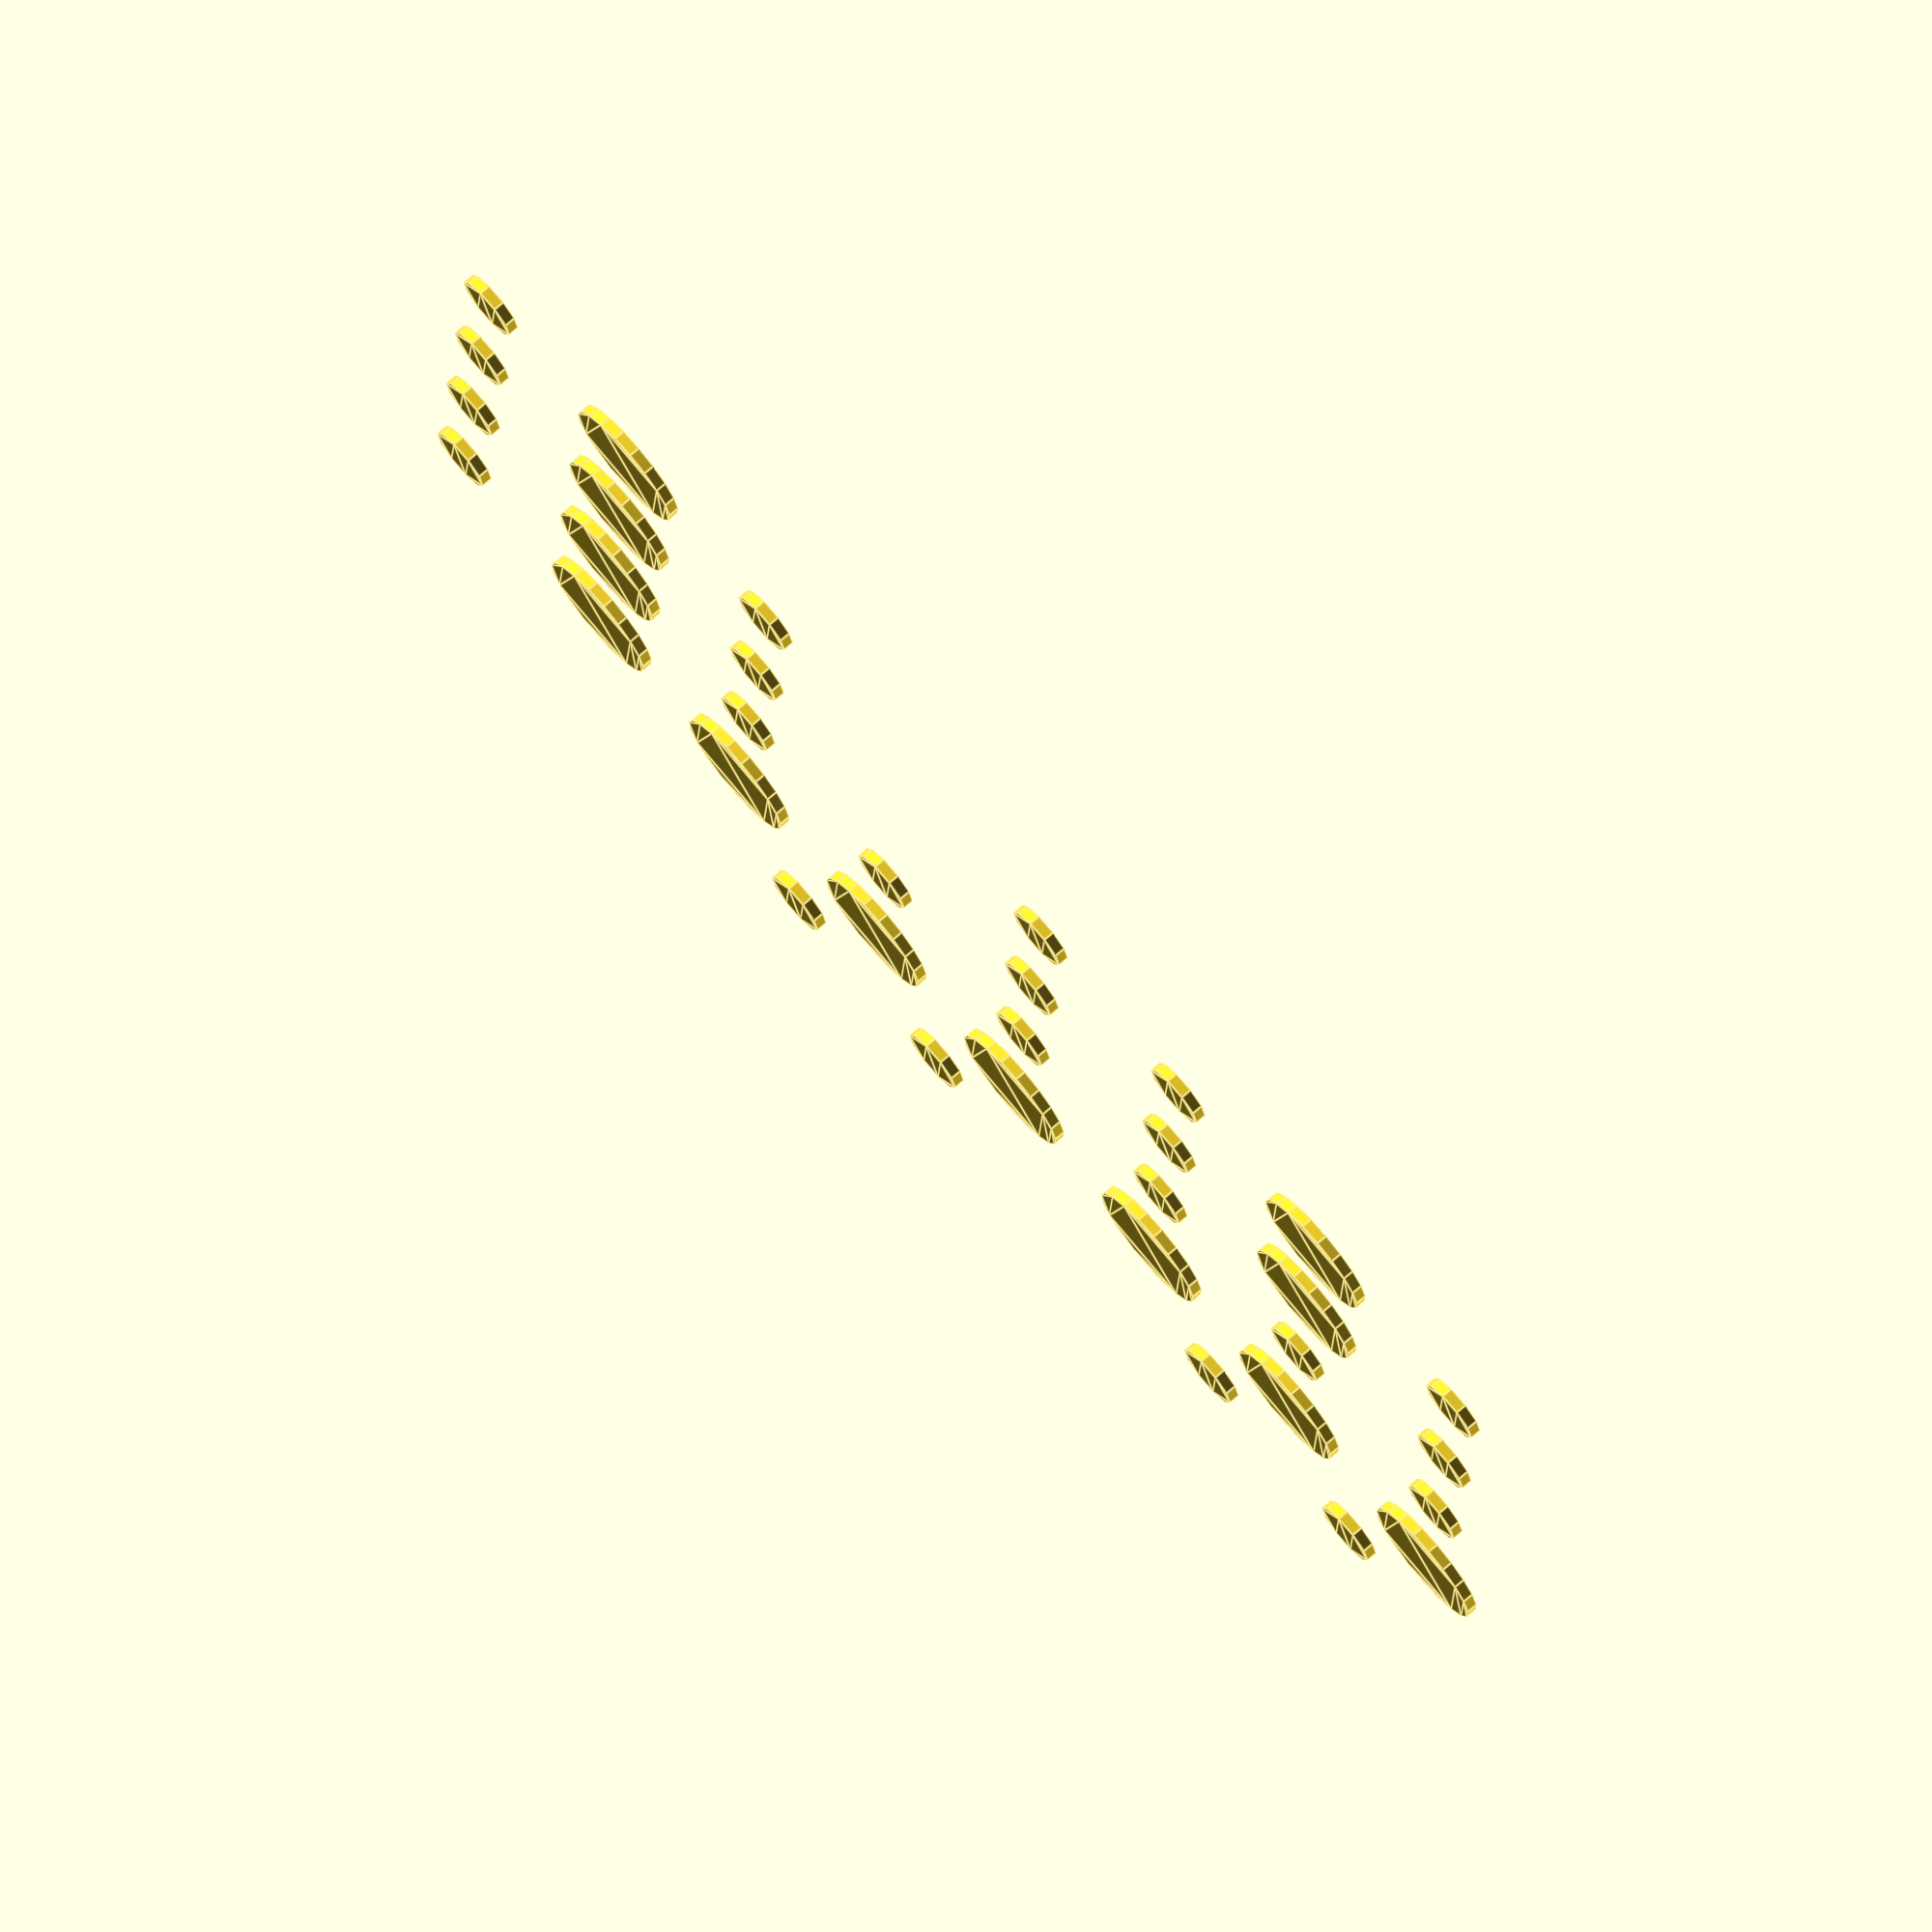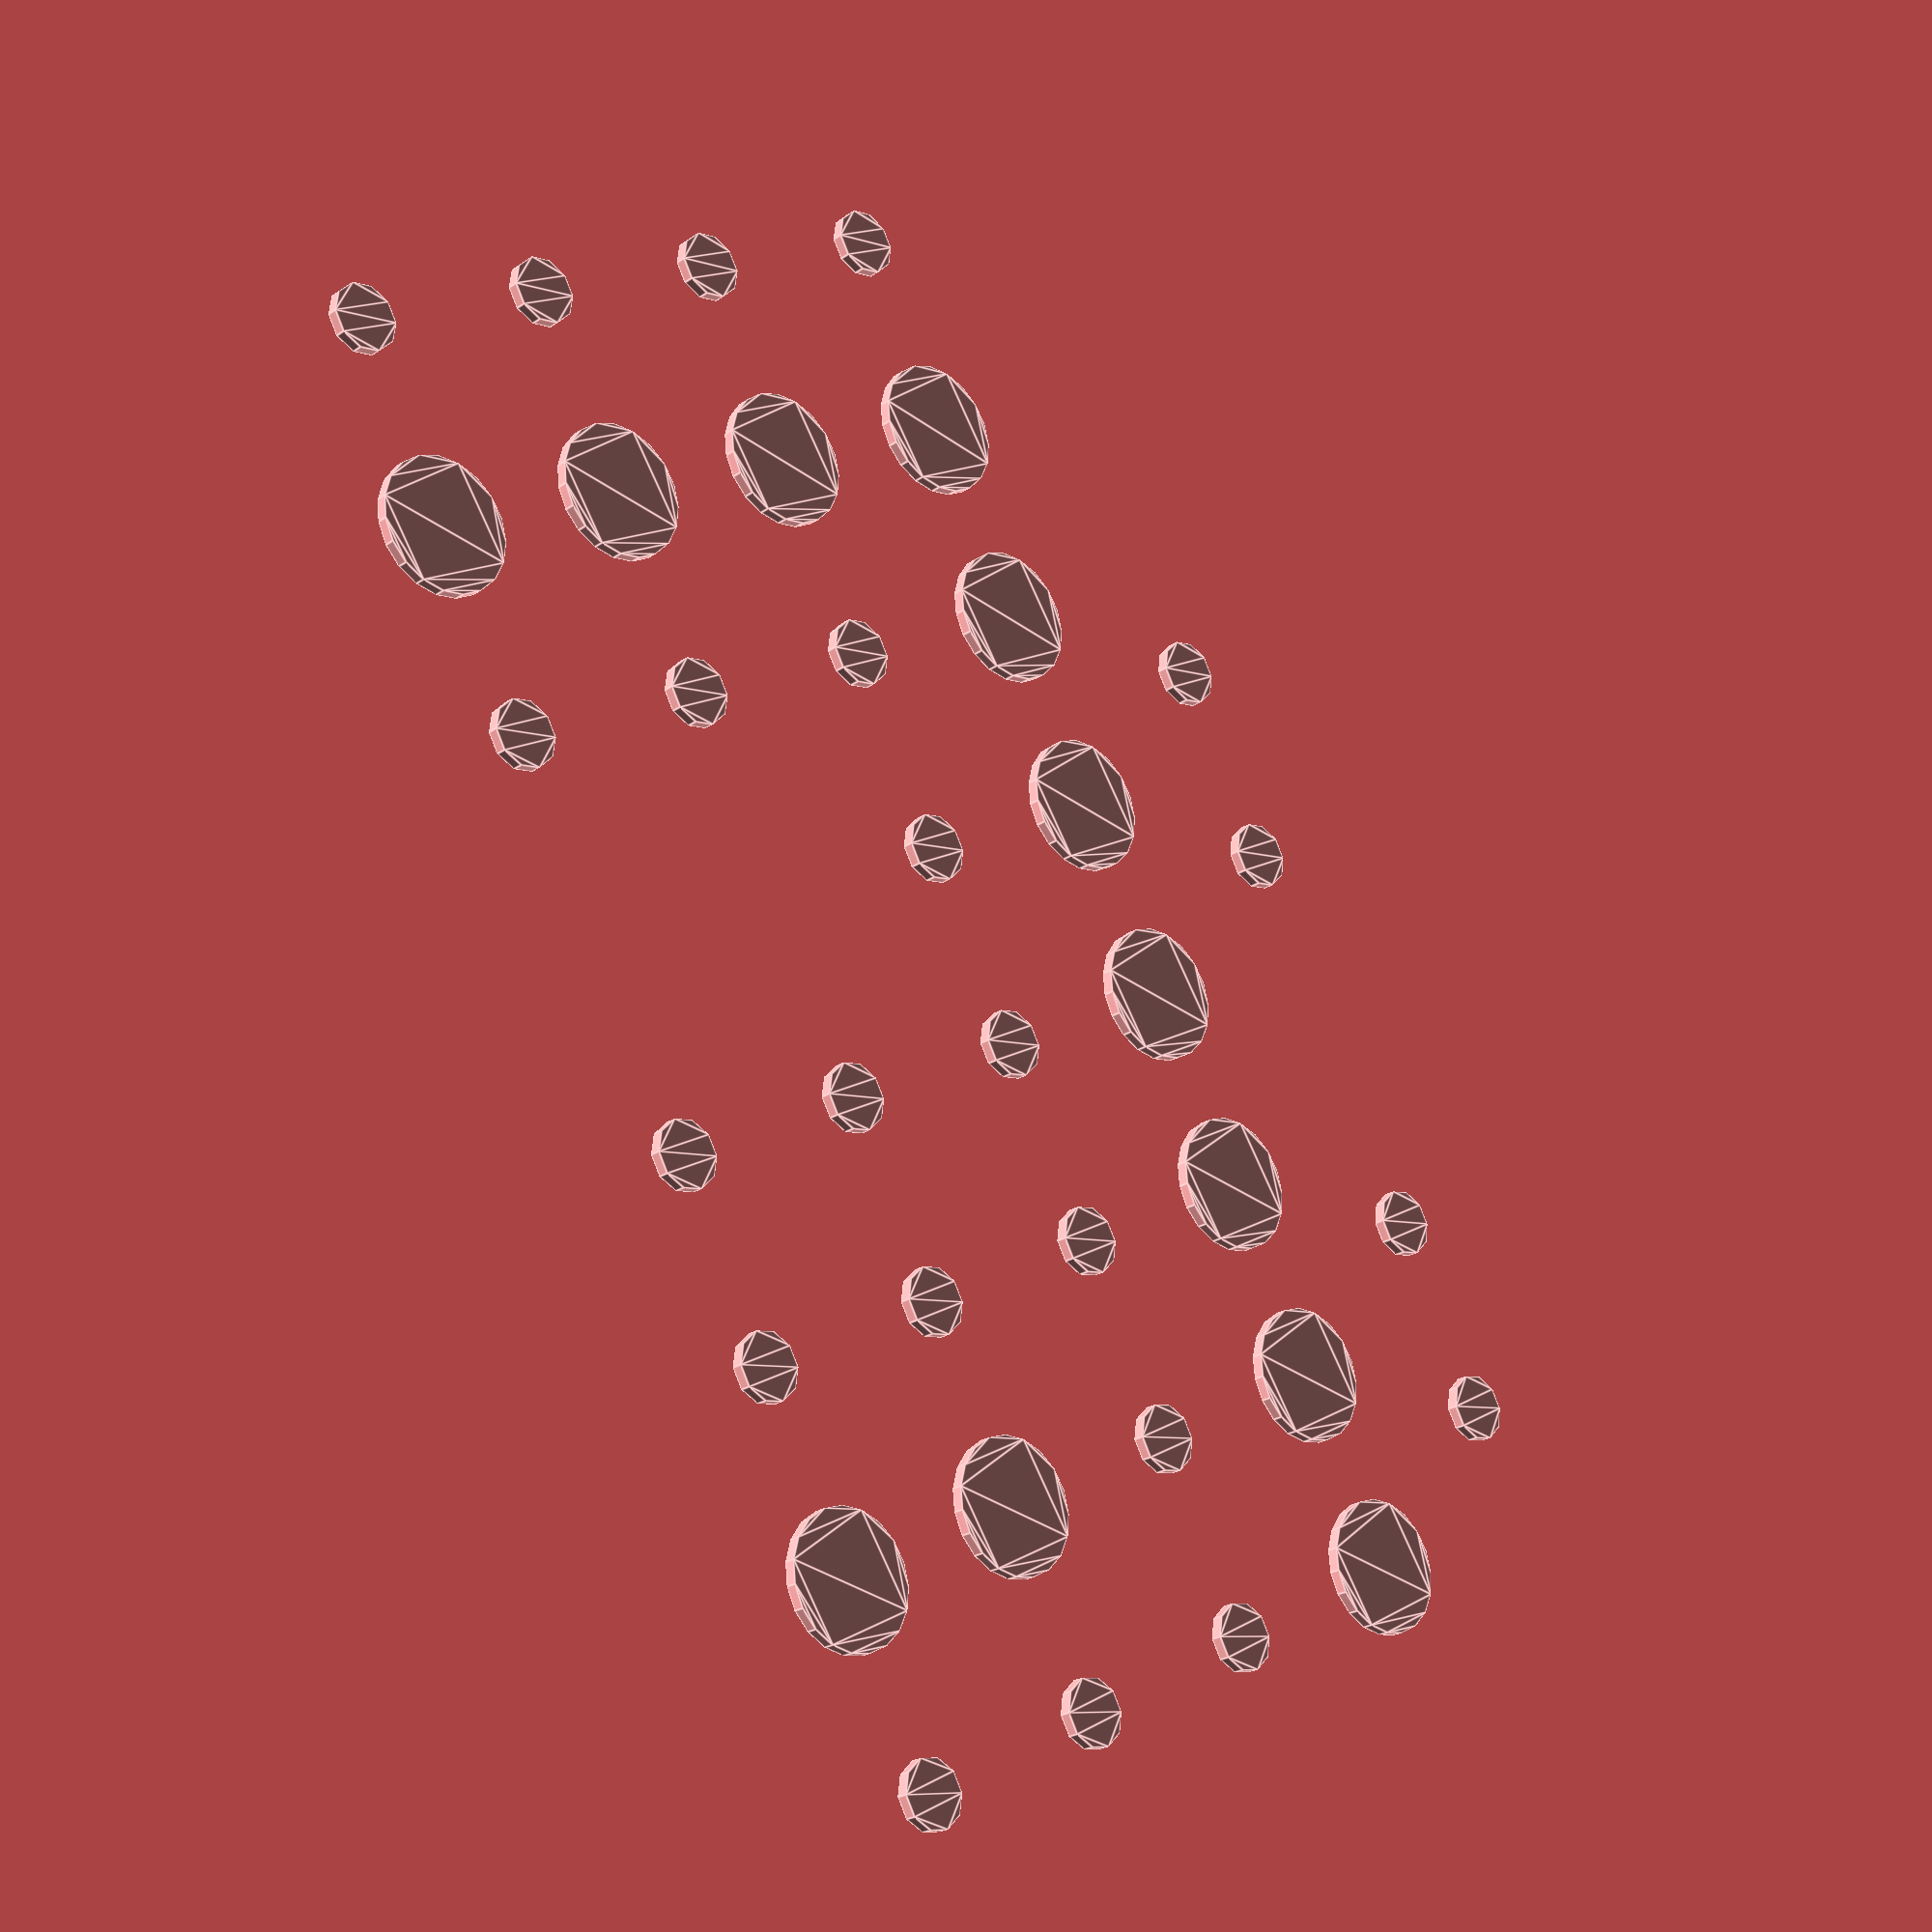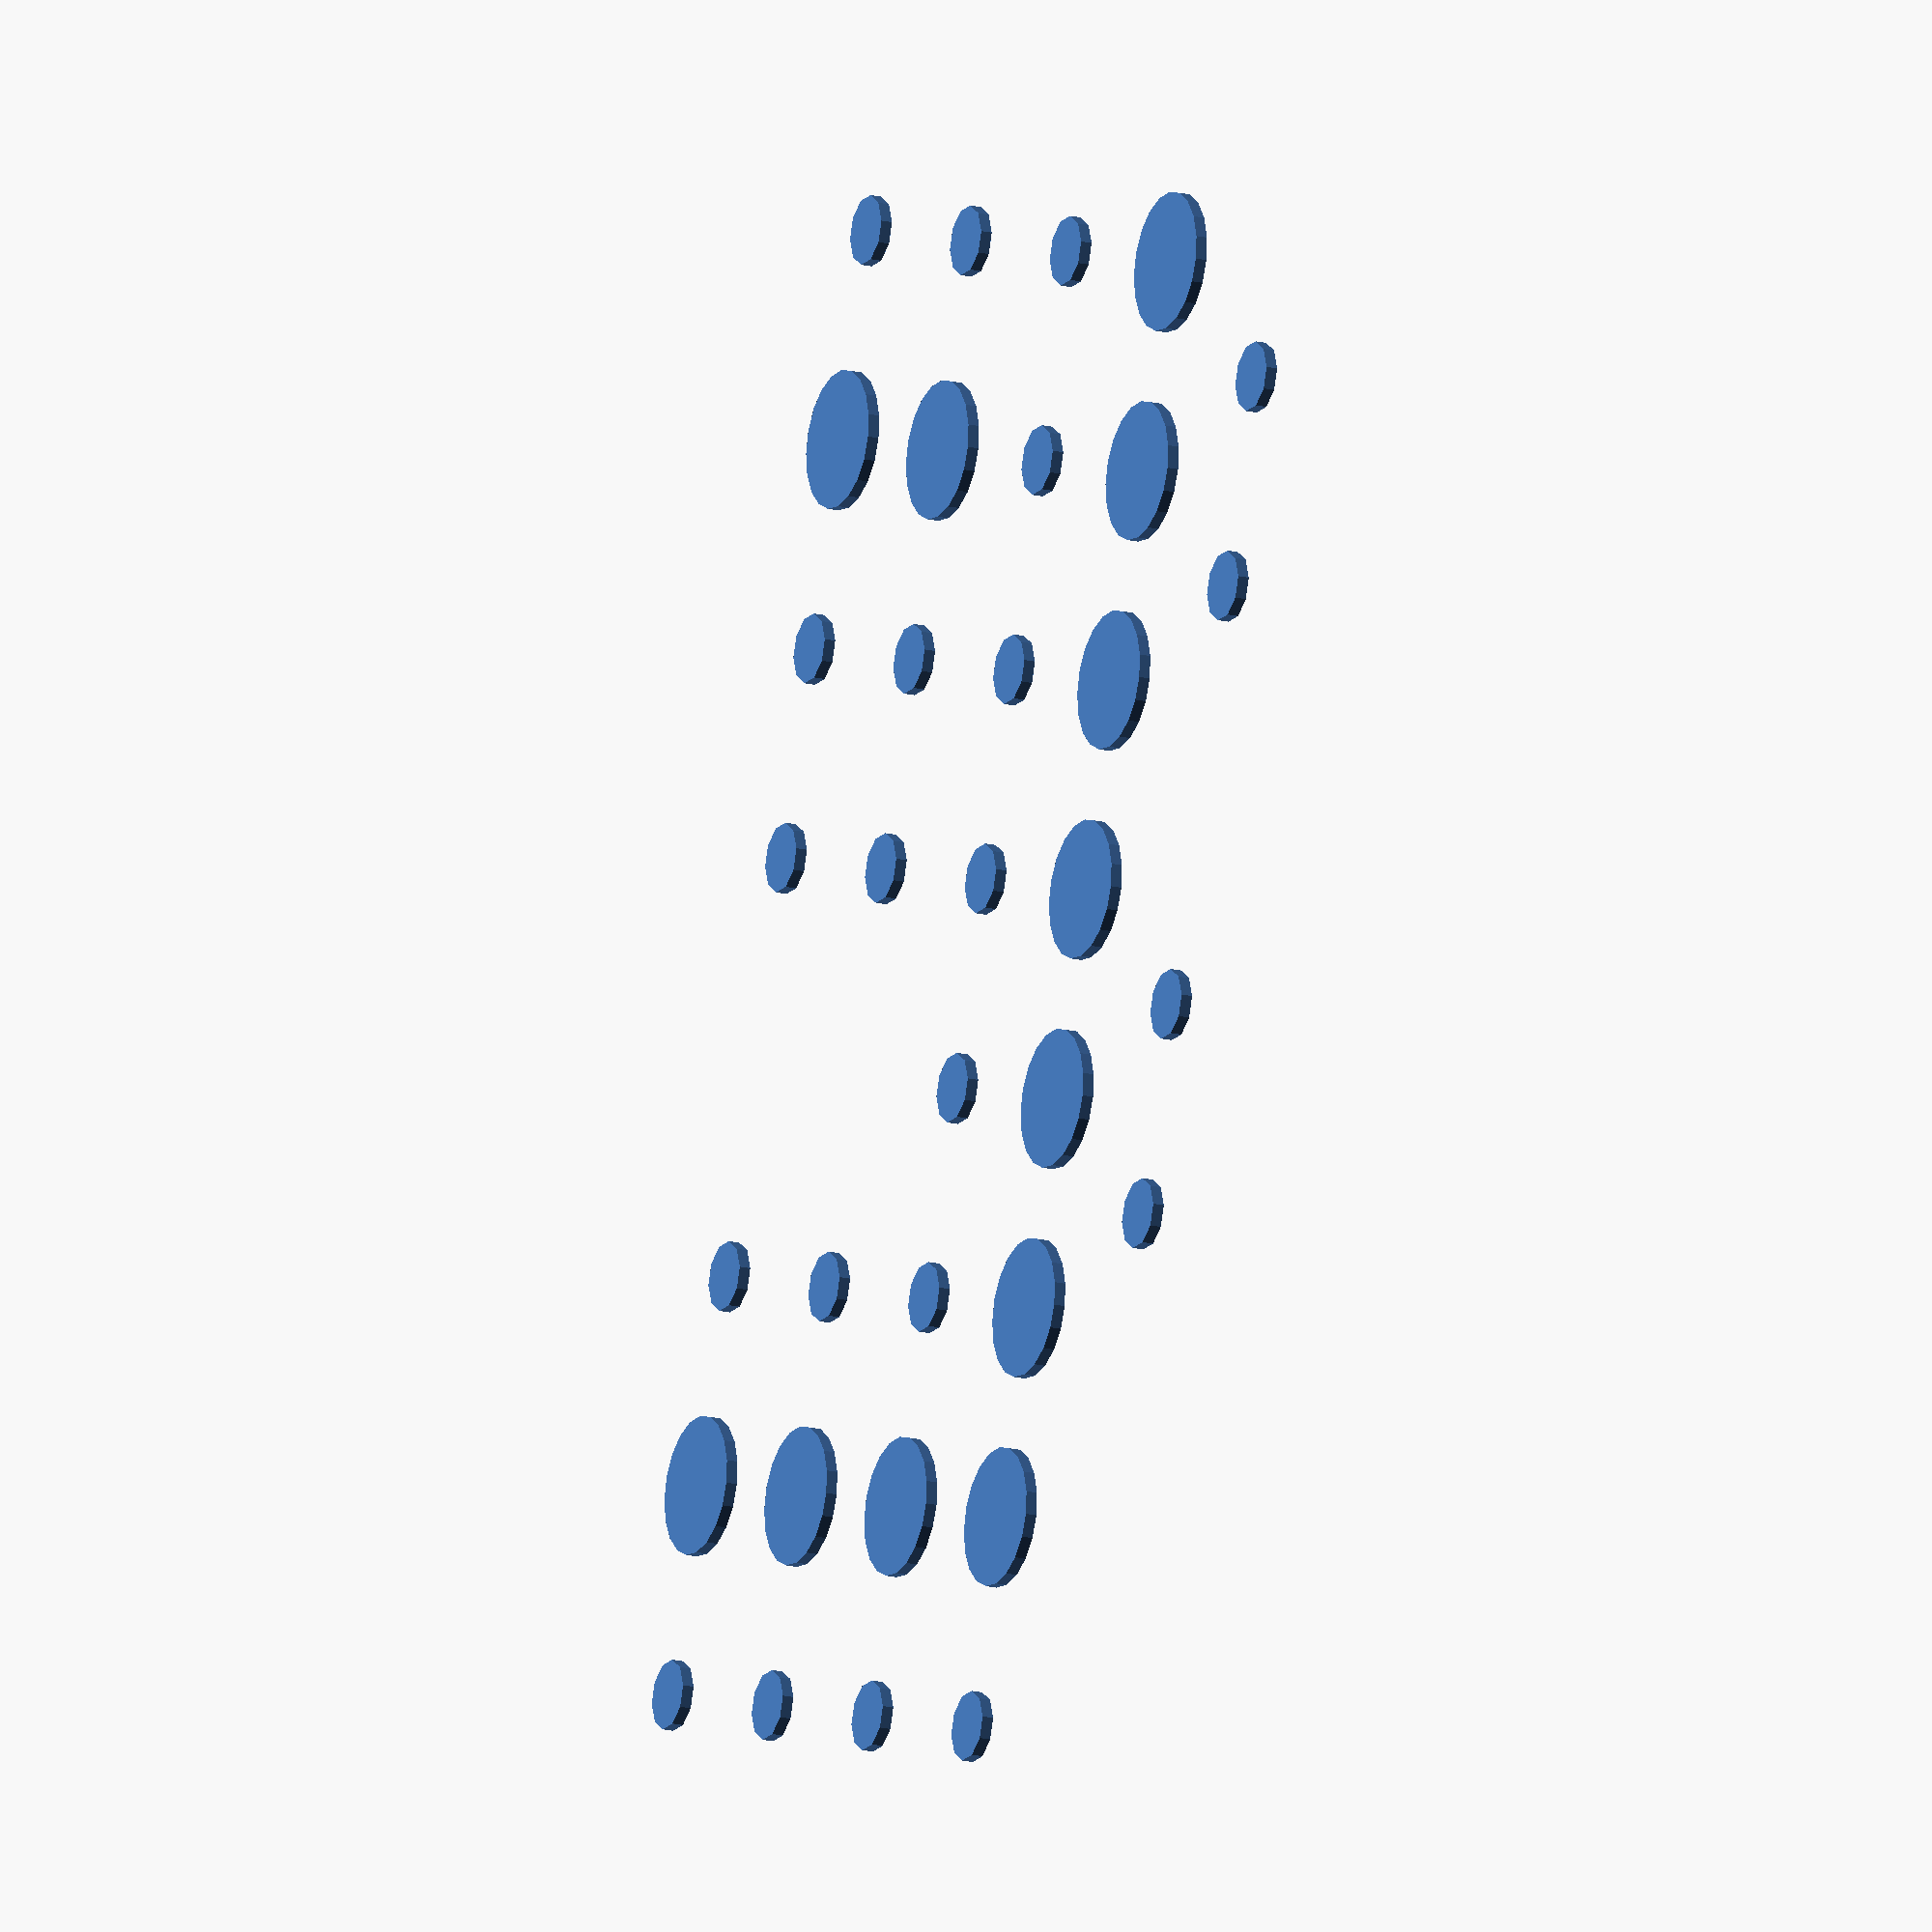
<openscad>
// TING I ET PLAN DOT SCAD
// Rev. B
// Niklas Nisbeth, 2016.

// Kan sætte ting op i pæne rækker.
// Sektioner består af en eller flere vandrette rækker af... ting.
// De ting jeg har defineret er huller i forskellig størrelse.
// Så kan man lave en SVG med huller til at fræse et frontpanel,
// eller cylindre trukket lidt tilbage som man kan skære ud af en cube
// og 3D-printe.

// -1. Definer evt. dine ting som moduler, 
// Tilføj dem til section-modulet, så de matches til en tekststreng.

// 0. Definer et par konstanter.
ygrid = 20;
xgrid = 18;
threed = false;

// 1. Skriv sektionstyper, lister af lister ting :
// Sektioner er "en eller flere vandrette rækker"!
// Rækker som har færre huller end den breddeste i en kolonne
// fordeles jævnt og dumt.
section_types = [
    ["env", [["mjack", "pot", "mjack"]]],
    ["vca", [["mjack", 0, "mjack"]]],
    ["empty", [[0]]],
    ["mixer", [["mjack","mjack","mjack"],
               ["pot","pot","pot"],
               ["mjack","mjack"]]],
    ["lfo", [["pot", "mjack"],["pot", "mjack",]]]];

// 2. Skriv så en beskrivelse af layoutet, en liste af lister af sektioner.
// Hver liste i layoutet er en kolonne for sig.
layout = [["env", "env", "mixer"],["vca", "vca", "mixer"], ["lfo","lfo"]];

// 3. Giv begge to til build-modulet.
build(layout, section_types);

// 4. Bær vandet tilbage over åen.

module hole(diam) {
    if (threed) {
        translate([0,0,-4]) {
            cylinder(8, diam, diam);
        }
    } else {
        circle(diam);
    }
}

module section(vect,x,y,width) {        
    function search_for(strn, data) = search([strn], data, 
        num_returns_per_match=0)[0];
    function xsz(i) = x+(i*xgrid);
    function ysz(i) = y+(i*ygrid);
        
    for (i = [0:1:len(vect)-1]) {
        elems = len(vect[i]);
        inset = xgrid*(width-elems)/elems; // centrering
        mjacks = search_for("mjack", vect[i]);
        for (j = mjacks) {
            translate([inset+xsz(j),ysz(i),0]) {
                hole(3);
            }
        }
        
        pots = search_for("pot", vect[i]);
        for (j = pots) {
            translate([inset+xsz(j),ysz(i),0]) {
                hole(6);
            }
        }
    }
}

module build(desc, section_types) {        
    function select(vector,indices) = [for (index = indices) vector[index]];        
    function car(list) = list[0];
    function cdr(list) = select(list, [1:len(list)]);
    
    // finder første gang name er første element i en liste af par
    // overflower hvis vi leder efter noget der ikke findes
    function first_match(name, alist) = 
        (name == alist[0][0]) ? 
            alist[0] : 
            first_match(name,cdr(alist));
    
    // find startpunkt ved at lægge længden af alle de foregående sammen
    function start_sums(v,i,s=0) = (i==s ? 0 : v[i-1][1] + start_sums(v,i-1,s));
  
    // find længeste underliste
    function longest_sublist(v,i=0,s=0) = (i == (len(v))) ? s : 
        longest_sublist(v,i+1,max(s,len(v[i])));
    
    // for liste af tupler [noget, noget, bredde], find breddeste
    function widest(v,i=0,s=0) = (i == (len(v))) ? s :
        widest(v, i+1, max(s,v[i][2]));
    
    // oversæt listen af elementnavne til liste af par [type,længde]
    // hvor længde angiver højde i rækker
    function element_names_to_type_length(l) = [for (c = l) 
        let (m = first_match(c, section_types)) 
            [m[1], len(m[1]), longest_sublist(m[1])]];
        
    // oversæt listen af [type,længde] til [type,y_start]
    // ved at summere højderne af foregående sektioner og gange med grid
    function type_length_to_type_ystart(l) = [for (i = [0:len(l)-1]) 
        [l[i][0], ygrid*start_sums(l,i)]];
    
    // oversæt beskrivelsen til liste af [[type,y_start],bredde]
    columns = [for (column = desc) 
        let (l = element_names_to_type_length(column))
            [type_length_to_type_ystart(l), widest(l)]];
    
    // oversæt listen^^ til [[type,y_start],x_start,width]
    columns_xstarts = [for (i = [0:len(columns)-1])
        [columns[i][0],columns[i][1],xgrid*start_sums(columns,i)]];

    for (column = columns_xstarts) {
        for (s = column[0]) {
            section(s[0], column[2], s[1], column[1]);
        }
    }
}
</openscad>
<views>
elev=104.9 azim=3.3 roll=130.7 proj=o view=edges
elev=203.8 azim=119.0 roll=41.7 proj=p view=edges
elev=16.6 azim=107.5 roll=63.5 proj=o view=wireframe
</views>
